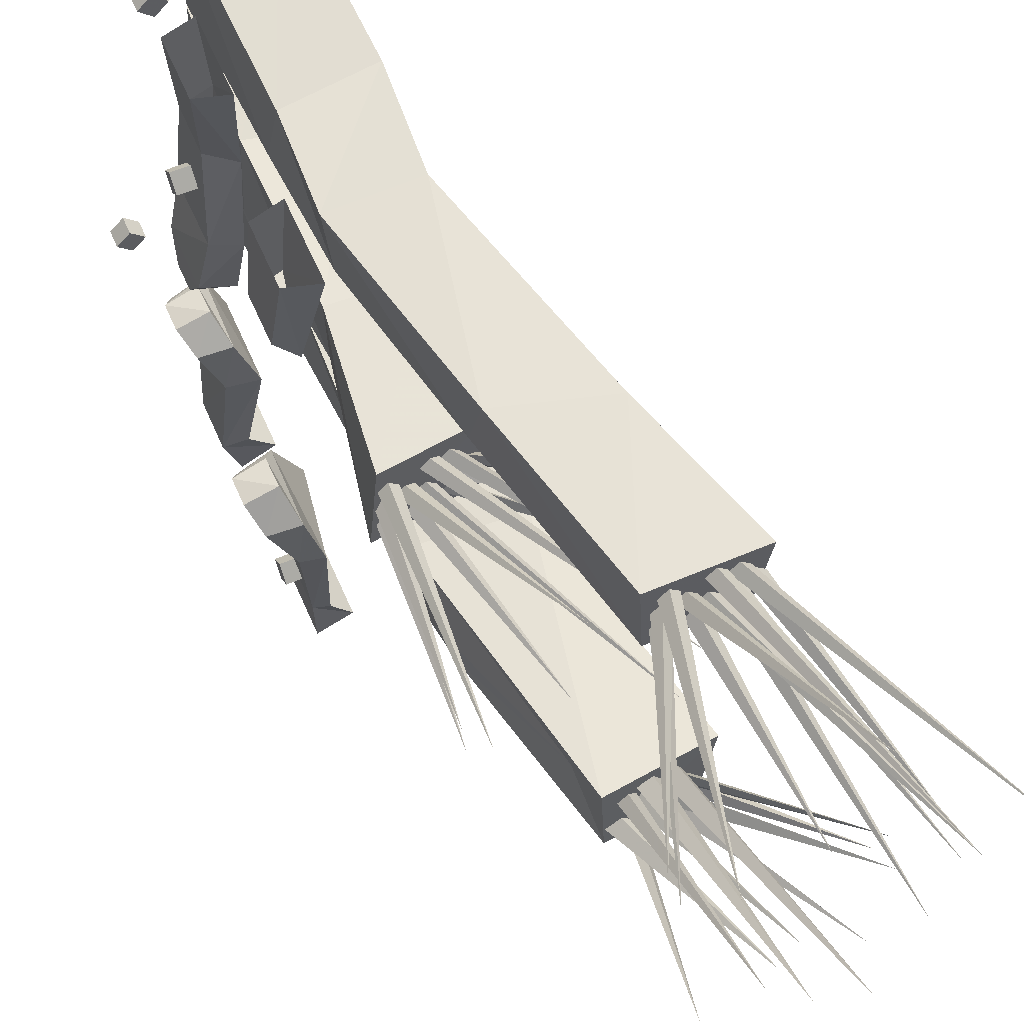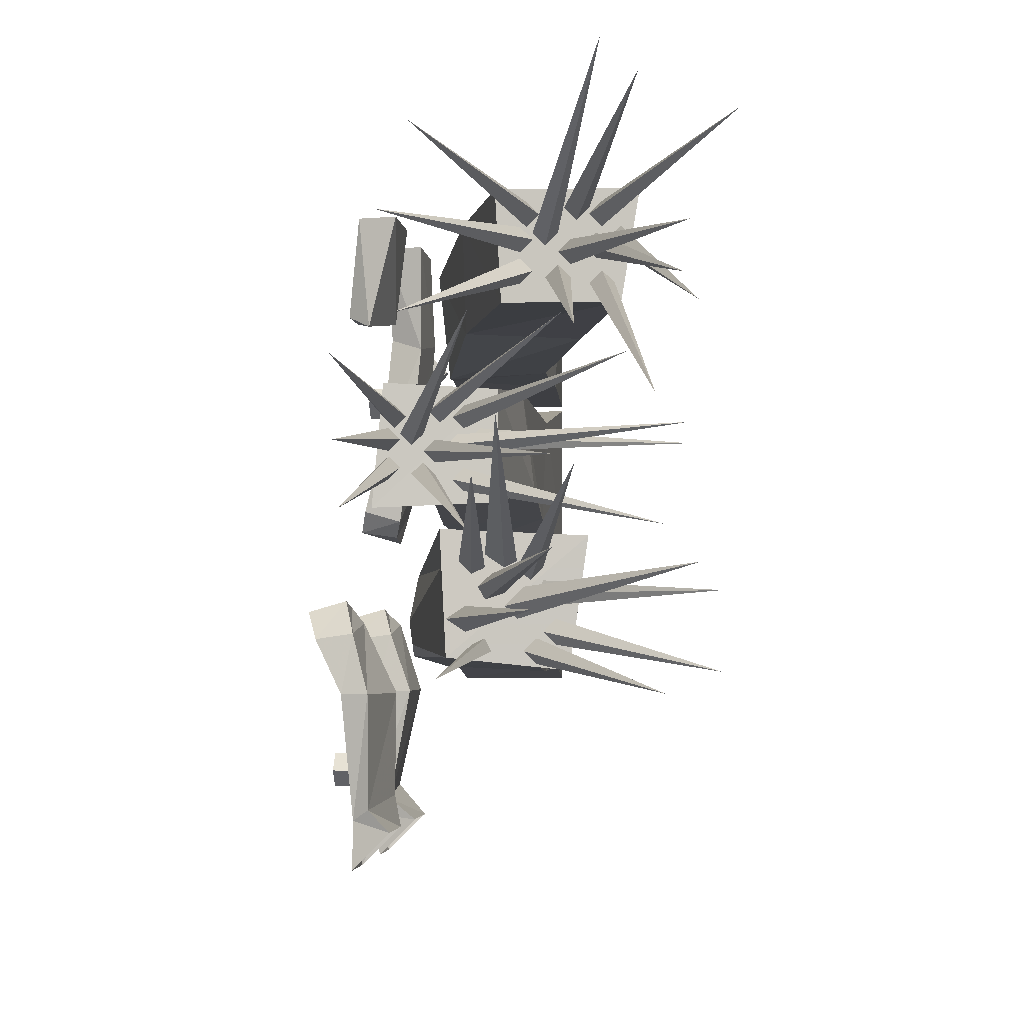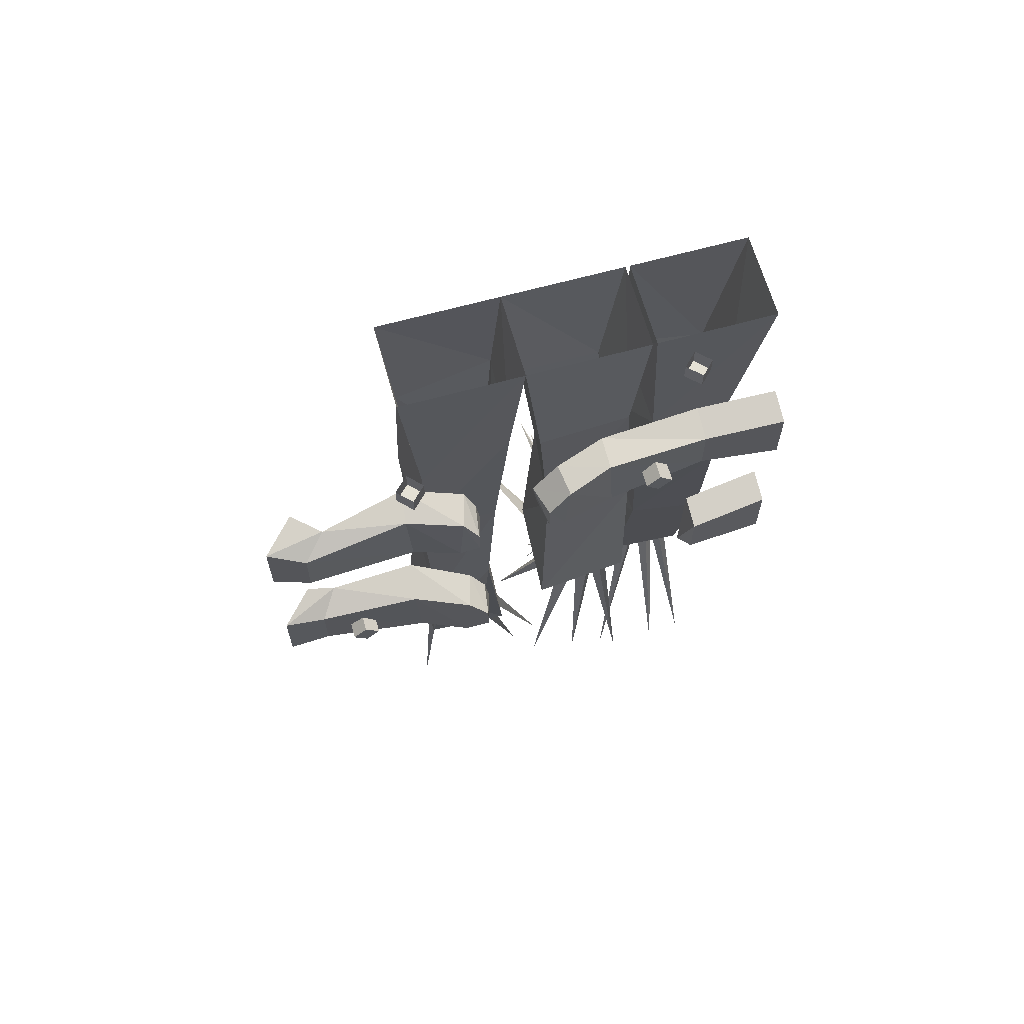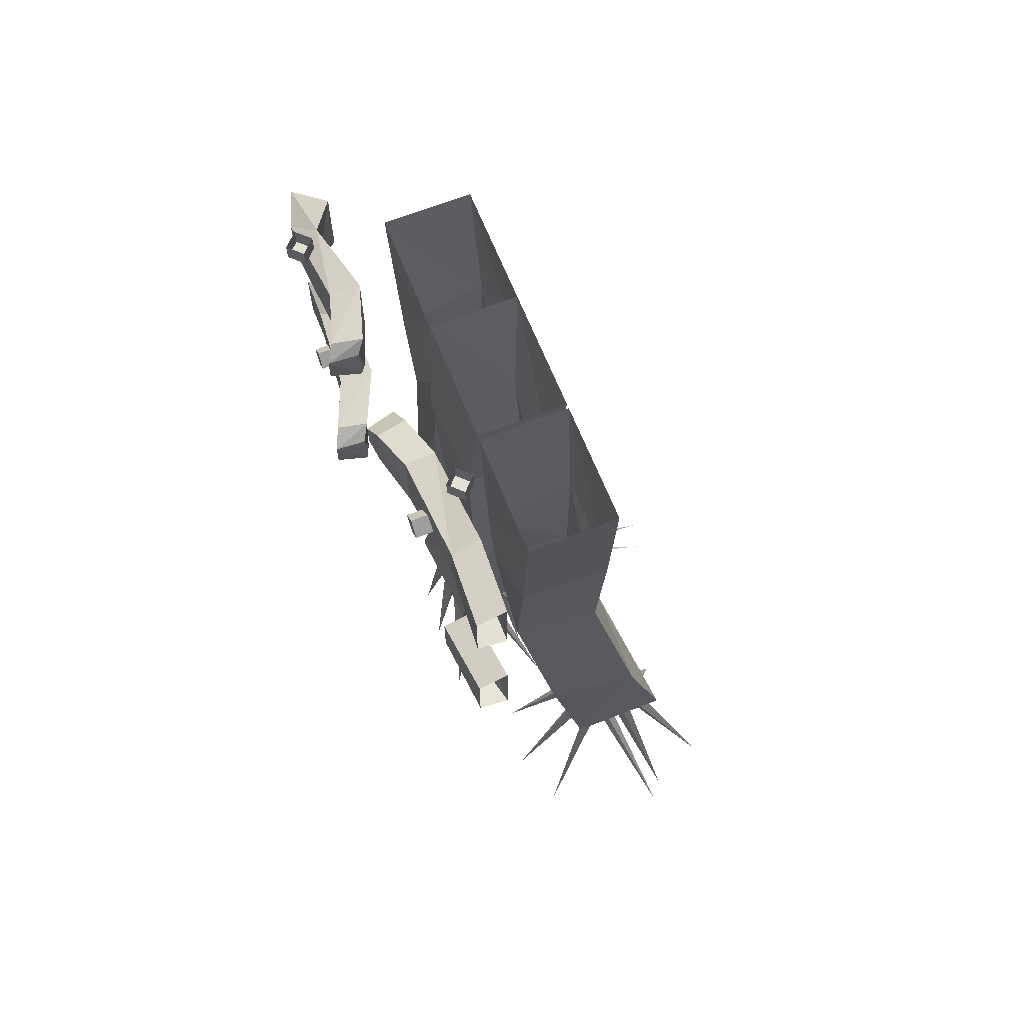
<metadata>
{"format":"obj","ext":"obj","renderer":"f3d","projection":"perspective","resolution":1024,"background":"white","views":[{"elev":60.4,"azim":-23.5,"up":"+Z"},{"elev":-2.6,"azim":4.6,"up":"+Z"},{"elev":65.1,"azim":-105.6,"up":"+Y"},{"elev":65.7,"azim":-21.7,"up":"+Y"}]}
</metadata>
<code>
v -0.4297 -0.5547 -0.3594
v -0.4297 -0.5391 -0.4297
v -0.4297 -0.6484 -0.4297
v -0.4297 -0.6406 -0.3594
v -0.4453 -0.6562 -0.1797
v -0.4453 -0.5312 -0.1875
v -0.3828 -0.5312 -0.3281
v -0.375 -0.5234 -0.375
v -0.4062 -0.6562 -0.3438
v -0.375 -0.6641 -0.375
v -0.3828 -0.5156 -0.1797
v -0.4062 -0.6641 -0.1797
v -0.4297 -0.6484 -0.09375
v -0.4844 -0.6406 -0.1016
v -0.4844 -0.5312 -0.09375
v -0.4297 -0.5234 -0.07812
v -0.4453 -0.5469 -0.05469
v -0.4453 -0.6016 -0.04688
v -0.5 -0.6016 -0.0625
v -0.5 -0.5547 -0.0625
v -0.4531 -0.2344 -0.3672
v -0.4297 -0.2188 -0.4297
v -0.4297 -0.3281 -0.4297
v -0.4531 -0.3203 -0.3672
v -0.4375 -0.3359 -0.1797
v -0.4375 -0.2109 -0.1875
v -0.4141 -0.2109 -0.3281
v -0.375 -0.2031 -0.375
v -0.4141 -0.3359 -0.3438
v -0.375 -0.3438 -0.375
v -0.3828 -0.1953 -0.1797
v -0.3828 -0.3438 -0.1797
v -0.4141 -0.3281 -0.09375
v -0.4688 -0.3203 -0.1016
v -0.4688 -0.2109 -0.09375
v -0.4141 -0.2031 -0.07812
v -0.4297 -0.2266 -0.0625
v -0.4297 -0.2812 -0.05469
v -0.4844 -0.2812 -0.07031
v -0.4844 -0.2344 -0.07031
v -0.4141 -0.3125 0.3594
v -0.4219 -0.3281 0.5
v -0.4219 -0.2188 0.5
v -0.4141 -0.2266 0.3594
v -0.4297 -0.2109 0.1797
v -0.4297 -0.3359 0.1875
v -0.3672 -0.3359 0.3438
v -0.3672 -0.3438 0.5
v -0.3594 -0.2109 0.3594
v -0.3672 -0.2031 0.5
v -0.3828 -0.3516 0.1797
v -0.375 -0.2031 0.1797
v -0.3984 -0.2188 0.09375
v -0.4531 -0.2266 0.1016
v -0.4531 -0.3359 0.09375
v -0.3984 -0.3438 0.07812
v -0.4062 -0.3203 0.05469
v -0.4062 -0.2656 0.04688
v -0.4609 -0.2656 0.0625
v -0.4609 -0.3125 0.0625
v -0.4375 -0.6328 0.3594
v -0.4219 -0.6484 0.5
v -0.4219 -0.5391 0.5
v -0.4375 -0.5469 0.3594
v -0.4062 -0.6562 0.3438
v -0.3672 -0.6641 0.5
v -0.3828 -0.5312 0.3594
v -0.3672 -0.5234 0.5
v -0.4609 -0.6016 -0.2656
v -0.4609 -0.5781 -0.2891
v -0.4609 -0.6016 -0.3125
v -0.4609 -0.625 -0.2891
v -0.4297 -0.625 -0.2891
v -0.4297 -0.6016 -0.2656
v -0.4297 -0.5781 -0.2891
v -0.4297 -0.6016 -0.3125
v -0.4531 -0.2734 0.2891
v -0.4531 -0.25 0.2656
v -0.4531 -0.2734 0.2422
v -0.4531 -0.2969 0.2656
v -0.4219 -0.2969 0.2656
v -0.4219 -0.2734 0.2891
v -0.4219 -0.25 0.2656
v -0.4219 -0.2734 0.2422
v -0.3828 -0.03125 0.3594
v -0.4062 -0.03125 0.3359
v -0.3828 -0.03125 0.3125
v -0.3594 -0.03125 0.3359
v -0.3594 0 0.3359
v -0.3828 0 0.3594
v -0.4062 0 0.3359
v -0.3828 0 0.3125
v -0.3281 0 0.05469
v -0.3281 0 -0.1641
v -0.3203 -0.3047 -0.1328
v -0.3125 -0.25 0.03125
v -0.1719 0 0.05469
v -0.1875 -0.2422 0.08594
v -0.3438 -0.2266 0.07812
v -0.3281 0 0.2734
v -0.3359 -0.2266 0.2422
v -0.1719 0 0.2734
v -0.1797 -0.2578 0.2344
v -0.1953 -0.5469 0.2578
v -0.1797 -0.5156 0.1172
v -0.3281 -0.5234 0.1016
v -0.3359 -0.5391 0.2578
v -0.3672 -0.8047 0.25
v -0.2109 -0.7812 0.2422
v -0.2109 -0.7812 0.08594
v -0.3828 -0.8047 0.07812
v -0.1719 0 -0.1641
v -0.1562 -0.2344 0.03906
v -0.1641 -0.2734 -0.1406
v -0.1641 -0.5078 -0.1484
v -0.3047 -0.5469 -0.1406
v -0.3203 -0.5156 0
v -0.1719 -0.5234 0.01562
v -0.3203 -0.7812 -0.01562
v -0.1484 -0.8047 0
v -0.1641 -0.8359 -0.1328
v -0.3203 -0.8359 -0.125
v -0.3203 -0.8906 -0.07812
v -0.25 -1.172 -0.01562
v -0.2422 -1.25 0.03125
v -0.0625 -1.227 0.02344
v -0.08594 -1.227 -0.1406
v -0.2344 -1.25 -0.125
v -0.3125 -0.9219 -0.1094
v -0.3281 0 0.4922
v -0.3281 0 0.2812
v -0.3203 -0.3047 0.2969
v -0.3125 -0.3438 0.4375
v -0.1719 0 0.4922
v -0.1562 -0.3281 0.4453
v -0.1719 0 0.2812
v -0.1641 -0.2734 0.2891
v -0.1641 -0.5078 0.2891
v -0.3047 -0.5078 0.2812
v -0.3203 -0.5156 0.4297
v -0.1719 -0.5234 0.4453
v -0.07812 -0.9375 0.4609
v -0.09375 -0.8359 0.3047
v -0.25 -0.8359 0.3125
v -0.25 -0.8828 0.4531
v -0.1797 -1.195 0.4531
v 0 -1.195 0.4531
v -0.02344 -1.195 0.3125
v -0.1719 -1.195 0.3125
v -0.4766 -0.03125 -0.1562
v -0.5 -0.03125 -0.1797
v -0.4766 -0.03125 -0.2031
v -0.4531 -0.03125 -0.1797
v -0.4531 0 -0.1797
v -0.4766 0 -0.1562
v -0.5 0 -0.1797
v -0.4766 0 -0.2031
v -0.3438 -0.8047 0.1719
v -0.3906 -1.141 0.1484
v -0.3594 -0.8047 0.1562
v -0.375 -0.8125 0.1719
v -0.3594 -0.8047 0.1875
v -0.3438 -0.8047 0.1328
v -0.3828 -1.133 0.0625
v -0.3594 -0.8047 0.1172
v -0.375 -0.8125 0.1328
v -0.3594 -0.8047 0.1484
v -0.2188 -0.7812 0.1719
v 0.05469 -0.9219 0.1562
v -0.2344 -0.7891 0.1562
v -0.25 -0.7891 0.1719
v -0.2344 -0.7891 0.1875
v -0.2422 -0.7891 0.1172
v 0.02344 -0.9922 0.04688
v -0.2578 -0.7891 0.1016
v -0.2734 -0.7891 0.1172
v -0.2578 -0.7891 0.1328
v -0.2422 -0.7891 0.2031
v -0.01562 -1.211 0.25
v -0.2578 -0.7891 0.1875
v -0.2734 -0.7891 0.2031
v -0.2578 -0.7891 0.2188
v -0.2969 -0.7969 0.125
v -0.2188 -1.109 0.03125
v -0.3125 -0.7969 0.1094
v -0.3281 -0.8047 0.125
v -0.3125 -0.7969 0.1406
v -0.3359 -0.8047 0.2031
v -0.3828 -1.227 0.25
v -0.3516 -0.8047 0.1875
v -0.3672 -0.8047 0.2031
v -0.3516 -0.8047 0.2188
v -0.2734 -0.7891 0.2109
v -0.09375 -1.234 0.2969
v -0.2891 -0.7969 0.1953
v -0.3047 -0.7969 0.2109
v -0.2891 -0.7969 0.2266
v -0.25 -0.7891 0.1641
v 0.05469 -0.9844 0.1797
v -0.2656 -0.7891 0.1484
v -0.2812 -0.7969 0.1641
v -0.2656 -0.7891 0.1797
v -0.3125 -0.7969 0.1797
v -0.2188 -1.141 0.3125
v -0.3281 -0.8047 0.1641
v -0.3438 -0.8047 0.1797
v -0.3281 -0.8047 0.1953
v -0.2812 -0.7969 0.1562
v -0.1094 -1.203 0.125
v -0.2969 -0.7969 0.1406
v -0.3125 -0.7969 0.1562
v -0.2969 -0.7969 0.1719
v -0.1328 -1.195 0.3906
v -0.2891 -1.516 0.3828
v -0.1484 -1.195 0.375
v -0.1641 -1.195 0.3906
v -0.1484 -1.195 0.4062
v -0.1328 -1.195 0.3516
v -0.2656 -1.516 0.2656
v -0.1484 -1.195 0.3359
v -0.1641 -1.195 0.3516
v -0.1484 -1.195 0.3672
v -0.007812 -1.195 0.3906
v 0.07812 -1.539 0.2734
v -0.02344 -1.195 0.375
v -0.03906 -1.195 0.3906
v -0.02344 -1.195 0.4062
v -0.03125 -1.195 0.3359
v 0.03125 -1.609 0.1641
v -0.04688 -1.195 0.3203
v -0.0625 -1.195 0.3359
v -0.04688 -1.195 0.3516
v -0.03125 -1.195 0.4219
v 0.125 -1.648 0.4688
v -0.04688 -1.195 0.4062
v -0.0625 -1.195 0.4219
v -0.04688 -1.195 0.4375
v -0.08594 -1.195 0.3438
v -0.0625 -1.516 0.25
v -0.1016 -1.195 0.3281
v -0.1172 -1.195 0.3438
v -0.1016 -1.195 0.3594
v -0.125 -1.195 0.4219
v -0.2422 -1.602 0.4688
v -0.1406 -1.195 0.4062
v -0.1562 -1.195 0.4219
v -0.1406 -1.195 0.4375
v -0.0625 -1.195 0.4297
v 0.01562 -1.664 0.5078
v -0.07812 -1.195 0.4141
v -0.09375 -1.195 0.4297
v -0.07812 -1.195 0.4453
v -0.03906 -1.195 0.3828
v 0.0625 -1.602 0.2969
v -0.05469 -1.195 0.3672
v -0.07031 -1.195 0.3828
v -0.05469 -1.195 0.3984
v -0.1016 -1.195 0.3984
v -0.03125 -1.547 0.5703
v -0.1172 -1.195 0.3828
v -0.1328 -1.195 0.3984
v -0.1172 -1.195 0.4141
v -0.07031 -1.195 0.375
v 0.07031 -1.625 0.3516
v -0.08594 -1.195 0.3594
v -0.1016 -1.195 0.375
v -0.08594 -1.195 0.3906
v -0.1641 -1.242 -0.04688
v -0.08594 -1.523 0
v -0.1875 -1.242 -0.05469
v -0.1953 -1.25 -0.03906
v -0.1797 -1.242 -0.02344
v -0.1953 -1.25 -0.07812
v -0.1094 -1.523 -0.07031
v -0.2109 -1.25 -0.09375
v -0.2344 -1.25 -0.07812
v -0.2109 -1.25 -0.0625
v -0.1016 -1.234 -0.04688
v 0.1016 -1.422 -0.04688
v -0.1172 -1.234 -0.0625
v -0.125 -1.234 -0.04688
v -0.1172 -1.234 -0.03125
v -0.1172 -1.234 -0.1172
v 0.03906 -1.508 -0.1641
v -0.125 -1.234 -0.1328
v -0.1406 -1.242 -0.1172
v -0.125 -1.234 -0.1016
v -0.1172 -1.234 -0.01562
v -0.05469 -1.648 0.08594
v -0.1328 -1.234 -0.03125
v -0.1484 -1.242 -0.01562
v -0.125 -1.234 0
v -0.1797 -1.242 -0.1172
v -0.2188 -1.523 -0.1484
v -0.1953 -1.25 -0.125
v -0.2031 -1.25 -0.1094
v -0.1875 -1.242 -0.1016
v -0.1875 -1.242 -0.01562
v -0.1719 -1.586 0.07812
v -0.2031 -1.25 -0.02344
v -0.2188 -1.25 -0.007812
v -0.2031 -1.25 0.007812
v -0.1484 -1.242 -0.007812
v -0.1406 -1.641 0.1406
v -0.1641 -1.242 -0.01562
v -0.1875 -1.242 0
v -0.1641 -1.242 0.01562
v -0.08594 -1.227 -0.09375
v 0.1016 -1.398 -0.1406
v -0.1016 -1.234 -0.1094
v -0.1172 -1.234 -0.09375
v -0.1016 -1.234 -0.07812
v -0.1328 -1.234 -0.0625
v 0.07812 -1.477 -0.01562
v -0.1484 -1.242 -0.07812
v -0.1641 -1.242 -0.0625
v -0.1406 -1.242 -0.03906
f 1 2 3
f 1 3 4
f 1 4 5
f 1 5 6
f 5 14 6
f 6 14 15
f 14 19 15
f 15 19 20
f 21 22 23
f 21 23 24
f 21 24 25
f 21 25 26
f 25 34 26
f 26 34 35
f 34 39 35
f 35 39 40
f 41 42 43
f 41 43 44
f 41 44 45
f 41 45 46
f 45 54 46
f 46 54 55
f 54 59 55
f 55 59 60
f 61 62 63
f 61 63 64
f 1 6 7
f 1 7 2
f 2 7 8
f 10 9 4
f 10 4 3
f 6 11 7
f 9 12 4
f 4 12 5
f 5 12 13
f 5 13 14
f 6 15 11
f 11 15 16
f 13 18 14
f 14 18 19
f 15 20 16
f 16 20 17
f 17 20 18
f 18 20 19
f 21 26 27
f 21 27 22
f 22 27 28
f 30 29 24
f 30 24 23
f 26 31 27
f 29 32 24
f 24 32 25
f 25 32 33
f 25 33 34
f 26 35 31
f 31 35 36
f 33 38 34
f 34 38 39
f 35 40 36
f 36 40 37
f 37 40 38
f 38 40 39
f 41 46 47
f 41 47 42
f 42 47 48
f 50 49 44
f 50 44 43
f 46 51 47
f 49 52 44
f 44 52 45
f 45 52 53
f 45 53 54
f 46 55 51
f 51 55 56
f 53 58 54
f 54 58 59
f 55 60 56
f 56 60 57
f 57 60 58
f 58 60 59
f 61 65 62
f 62 65 66
f 68 67 64
f 68 64 63
f 8 7 9
f 8 9 10
f 7 11 9
f 9 11 12
f 11 16 12
f 12 16 13
f 13 16 17
f 13 17 18
f 28 27 29
f 28 29 30
f 27 31 29
f 29 31 32
f 31 36 32
f 32 36 33
f 33 36 37
f 33 37 38
f 48 47 49
f 48 49 50
f 47 51 49
f 49 51 52
f 51 56 52
f 52 56 53
f 53 56 57
f 53 57 58
f 66 65 67
f 66 67 68
f 93 94 95
f 93 95 96
f 93 96 97
f 93 97 98
f 93 98 99
f 93 99 100
f 100 99 101
f 100 101 102
f 102 101 103
f 102 103 97
f 97 103 98
f 112 97 113
f 112 113 114
f 112 114 94
f 94 114 95
f 96 113 97
f 123 129 124
f 130 131 132
f 130 132 133
f 130 133 134
f 134 133 135
f 134 135 136
f 136 135 137
f 136 137 131
f 131 137 132
f 61 64 65
f 108 111 109
f 109 111 110
f 125 128 126
f 126 128 127
f 146 149 148
f 146 148 147
f 65 64 67
f 158 159 160
f 160 159 161
f 161 159 162
f 162 159 158
f 163 164 165
f 165 164 166
f 166 164 167
f 167 164 163
f 168 169 170
f 170 169 171
f 171 169 172
f 172 169 168
f 173 174 175
f 175 174 176
f 176 174 177
f 177 174 173
f 178 179 180
f 180 179 181
f 181 179 182
f 182 179 178
f 183 184 185
f 185 184 186
f 186 184 187
f 187 184 183
f 188 189 190
f 190 189 191
f 191 189 192
f 192 189 188
f 193 194 195
f 195 194 196
f 196 194 197
f 197 194 193
f 198 199 200
f 200 199 201
f 201 199 202
f 202 199 198
f 203 204 205
f 205 204 206
f 206 204 207
f 207 204 203
f 208 209 210
f 210 209 211
f 211 209 212
f 212 209 208
f 213 214 215
f 215 214 216
f 216 214 217
f 217 214 213
f 218 219 220
f 220 219 221
f 221 219 222
f 222 219 218
f 223 224 225
f 225 224 226
f 226 224 227
f 227 224 223
f 228 229 230
f 230 229 231
f 231 229 232
f 232 229 228
f 233 234 235
f 235 234 236
f 236 234 237
f 237 234 233
f 238 239 240
f 240 239 241
f 241 239 242
f 242 239 238
f 243 244 245
f 245 244 246
f 246 244 247
f 247 244 243
f 248 249 250
f 250 249 251
f 251 249 252
f 252 249 248
f 253 254 255
f 255 254 256
f 256 254 257
f 257 254 253
f 258 259 260
f 260 259 261
f 261 259 262
f 262 259 258
f 263 264 265
f 265 264 266
f 266 264 267
f 267 264 263
f 268 269 270
f 270 269 271
f 271 269 272
f 272 269 268
f 273 274 275
f 275 274 276
f 276 274 277
f 277 274 273
f 278 279 280
f 280 279 281
f 281 279 282
f 282 279 278
f 283 284 285
f 285 284 286
f 286 284 287
f 287 284 283
f 288 289 290
f 290 289 291
f 291 289 292
f 292 289 288
f 293 294 295
f 295 294 296
f 296 294 297
f 297 294 293
f 298 299 300
f 300 299 301
f 301 299 302
f 302 299 298
f 303 304 305
f 305 304 306
f 306 304 307
f 307 304 303
f 308 309 310
f 310 309 311
f 311 309 312
f 312 309 308
f 313 314 315
f 315 314 316
f 316 314 317
f 317 314 313
f 69 70 71
f 69 71 72
f 77 78 79
f 77 79 80
f 85 86 87
f 85 87 88
f 150 151 152
f 150 152 153
f 69 72 73
f 69 73 74
f 71 76 72
f 72 76 73
f 77 80 81
f 77 81 82
f 79 84 80
f 80 84 81
f 85 88 89
f 85 89 90
f 87 92 88
f 88 92 89
f 150 153 154
f 150 154 155
f 152 157 153
f 153 157 154
f 69 74 70
f 70 74 75
f 70 75 71
f 71 75 76
f 77 82 78
f 78 82 83
f 78 83 79
f 79 83 84
f 85 90 86
f 86 90 91
f 86 91 87
f 87 91 92
f 150 155 151
f 151 155 156
f 151 156 152
f 152 156 157
f 98 103 104
f 98 104 105
f 98 105 99
f 99 105 106
f 99 106 101
f 101 106 107
f 101 107 103
f 103 107 104
f 95 114 115
f 95 115 116
f 95 116 96
f 96 116 117
f 96 117 113
f 118 115 114
f 118 114 113
f 118 113 117
f 132 137 138
f 132 138 139
f 132 139 133
f 133 139 140
f 133 140 135
f 135 140 141
f 135 141 137
f 137 141 138
f 104 107 108
f 104 108 109
f 104 109 105
f 105 109 110
f 105 110 106
f 106 110 111
f 106 111 107
f 107 111 108
f 118 117 119
f 118 119 120
f 118 120 115
f 115 120 121
f 115 121 116
f 116 121 122
f 116 122 117
f 117 122 119
f 138 141 142
f 138 142 143
f 138 143 139
f 139 143 144
f 139 144 140
f 140 144 145
f 140 145 141
f 141 145 142
f 119 122 123
f 119 123 124
f 119 124 125
f 119 125 120
f 120 125 126
f 120 126 121
f 121 126 127
f 121 127 122
f 122 127 128
f 122 128 129
f 122 129 123
f 124 129 128
f 124 128 125
f 142 145 146
f 142 146 147
f 142 147 143
f 143 147 148
f 143 148 144
f 144 148 149
f 144 149 145
f 145 149 146

</code>
